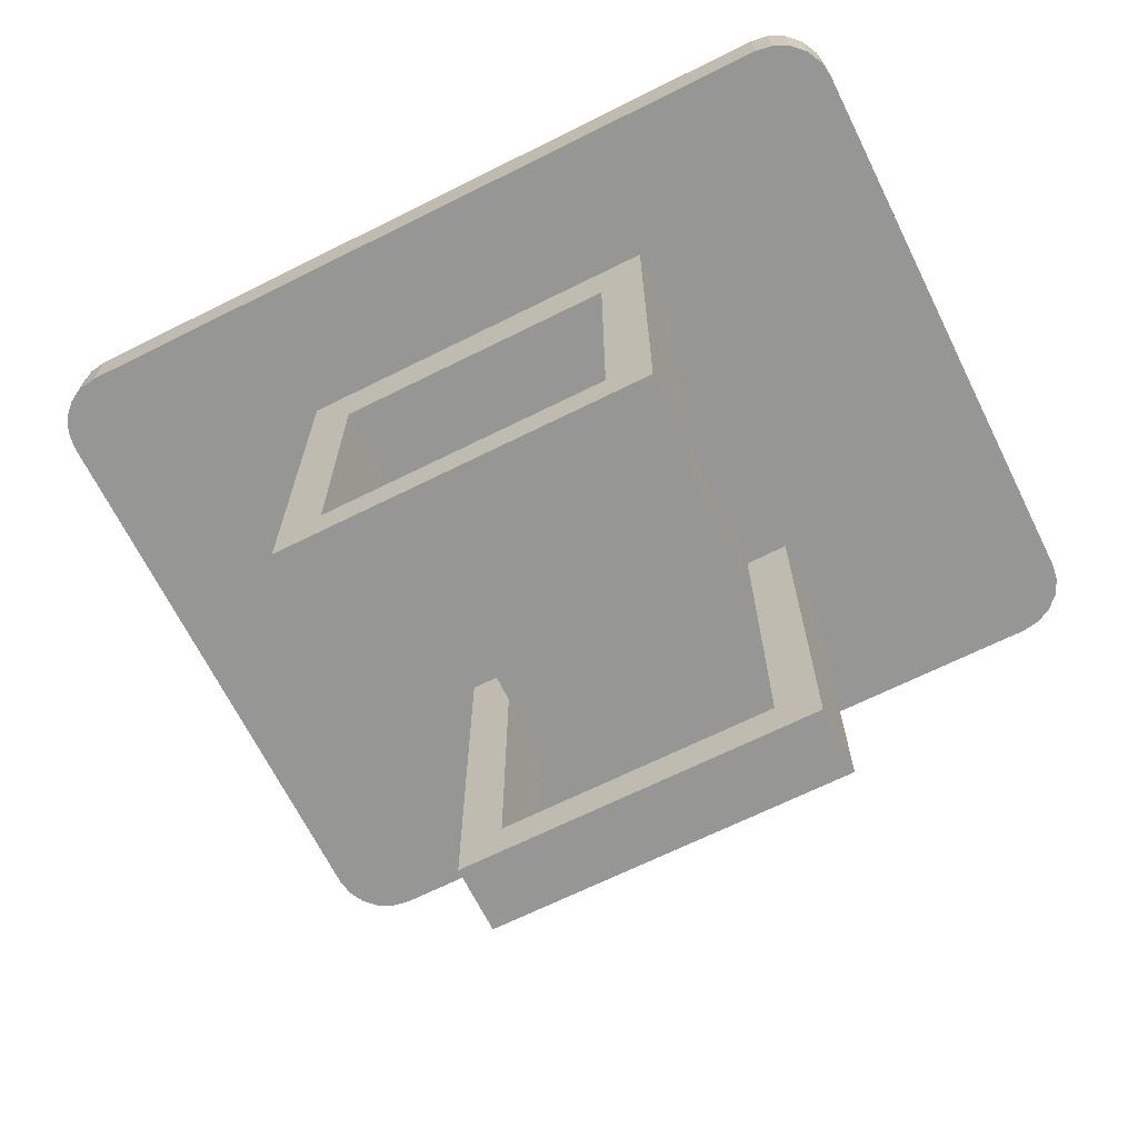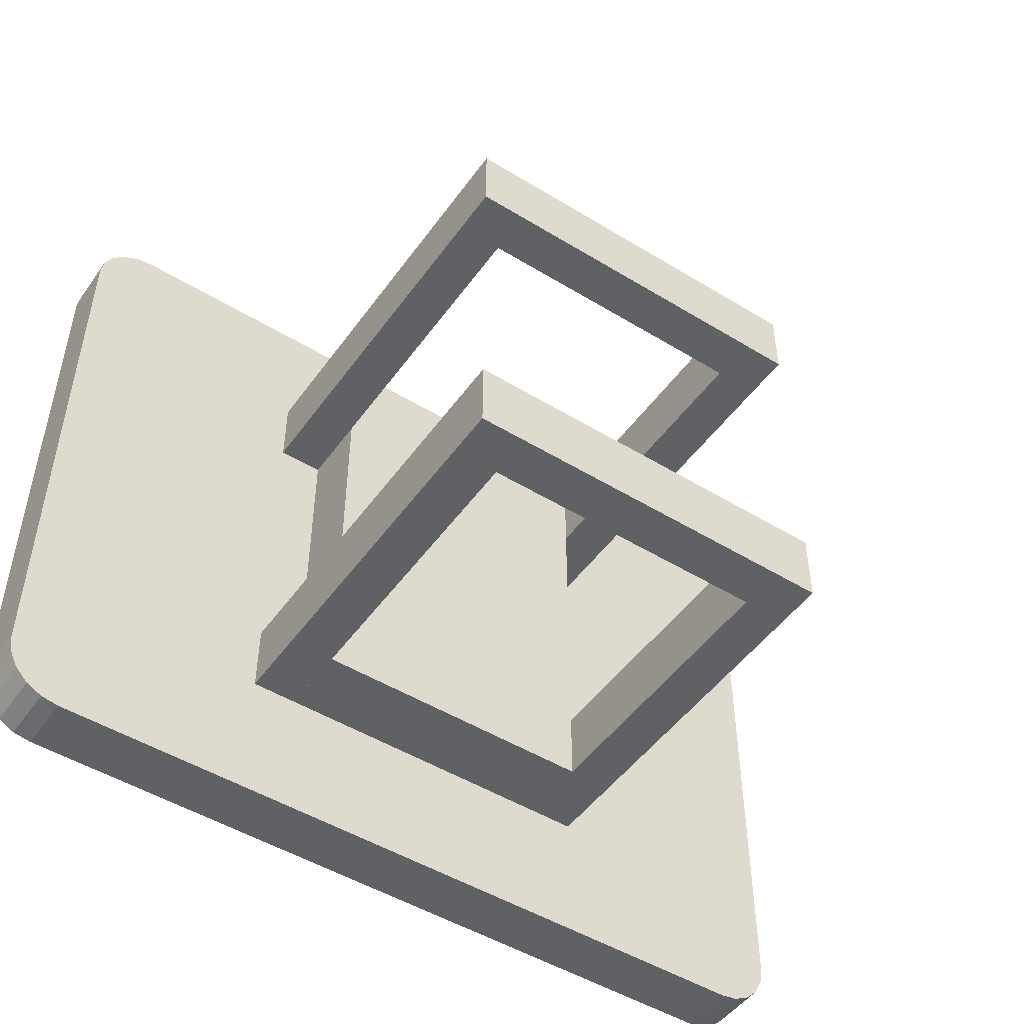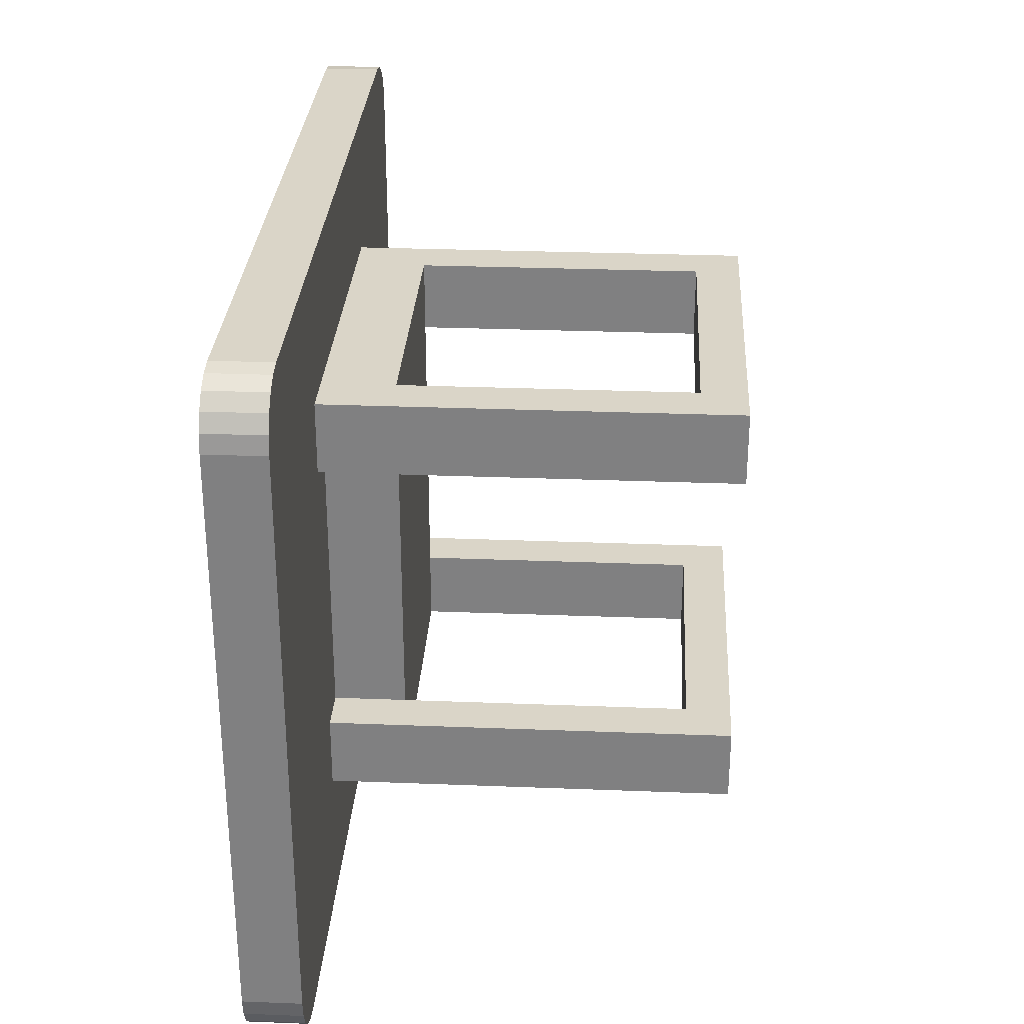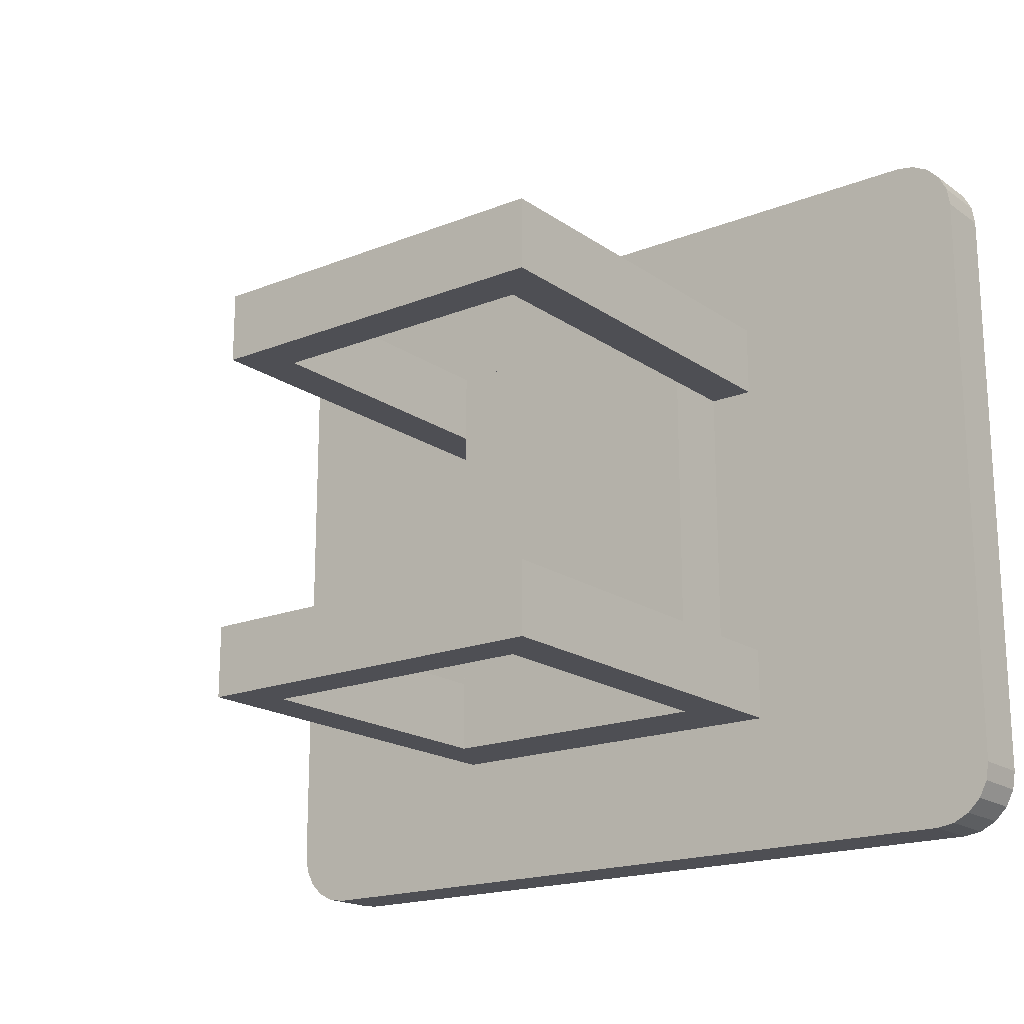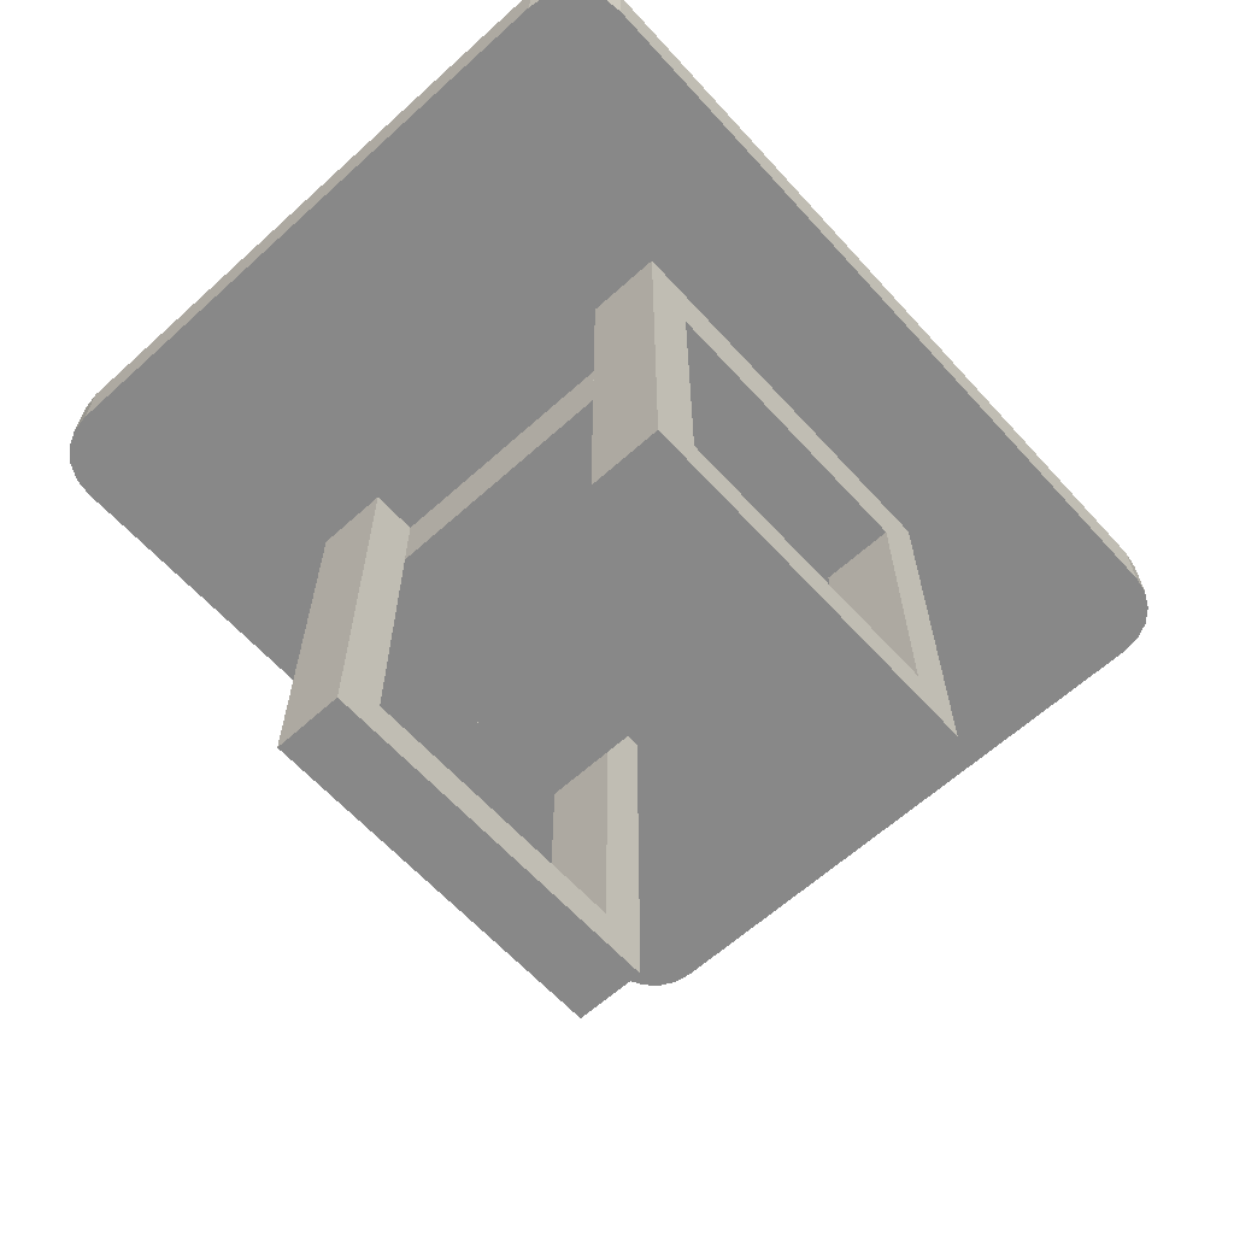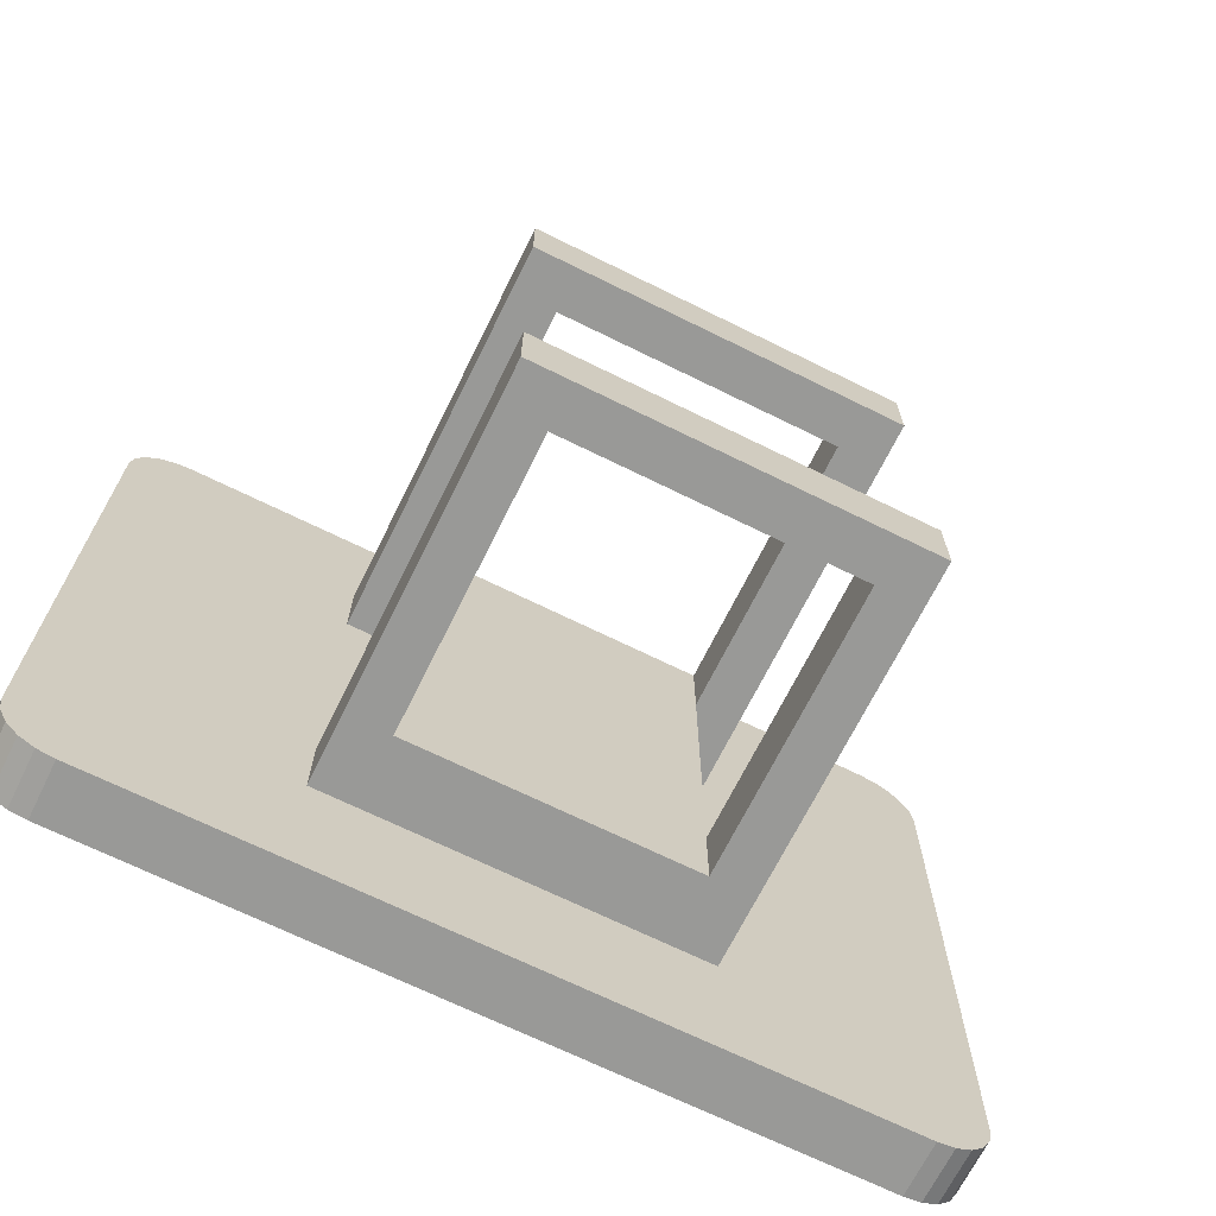
<metadata>
{"format":"obj","ext":"obj","renderer":"f3d","projection":"perspective","resolution":1024,"background":"white","views":[{"elev":-67.7,"azim":26.5,"up":"+Y"},{"elev":-49.1,"azim":-34.2,"up":"+Z"},{"elev":29.4,"azim":-86.7,"up":"+Z"},{"elev":-18.4,"azim":37.5,"up":"+Z"},{"elev":-62.9,"azim":132.3,"up":"+Y"},{"elev":-68.8,"azim":-26.3,"up":"+Z"}]}
</metadata>
<code>
o Cube
v 0.331 -0.8125 -0.3048
v 0.381 -0.8125 -0.2548
v 0.3465 -0.8125 -0.3024
v 0.3604 -0.8125 -0.2953
v 0.3715 -0.8125 -0.2842
v 0.3786 -0.8125 -0.2703
v 0.381 -0.7625 -0.2548
v 0.331 -0.7625 -0.3048
v 0.3786 -0.7625 -0.2703
v 0.3715 -0.7625 -0.2842
v 0.3604 -0.7625 -0.2953
v 0.3465 -0.7625 -0.3024
v 0.381 -0.8125 0.2548
v 0.331 -0.8125 0.3048
v 0.3786 -0.8125 0.2703
v 0.3715 -0.8125 0.2842
v 0.3604 -0.8125 0.2953
v 0.3465 -0.8125 0.3024
v 0.331 -0.7625 0.3048
v 0.381 -0.7625 0.2548
v 0.3465 -0.7625 0.3024
v 0.3604 -0.7625 0.2953
v 0.3715 -0.7625 0.2842
v 0.3786 -0.7625 0.2703
v -0.381 -0.8125 -0.2548
v -0.331 -0.8125 -0.3048
v -0.3786 -0.8125 -0.2703
v -0.3715 -0.8125 -0.2842
v -0.3604 -0.8125 -0.2953
v -0.3465 -0.8125 -0.3024
v -0.331 -0.7625 -0.3048
v -0.381 -0.7625 -0.2548
v -0.3465 -0.7625 -0.3024
v -0.3604 -0.7625 -0.2953
v -0.3715 -0.7625 -0.2842
v -0.3786 -0.7625 -0.2703
v -0.331 -0.8125 0.3048
v -0.381 -0.8125 0.2548
v -0.3465 -0.8125 0.3024
v -0.3604 -0.8125 0.2953
v -0.3715 -0.8125 0.2842
v -0.3786 -0.8125 0.2703
v -0.381 -0.7625 0.2548
v -0.331 -0.7625 0.3048
v -0.3786 -0.7625 0.2703
v -0.3715 -0.7625 0.2842
v -0.3604 -0.7625 0.2953
v -0.3465 -0.7625 0.3024
v 0.331 -0.8125 -0.3048
v 0.381 -0.8125 -0.2548
v 0.3465 -0.8125 -0.3024
v 0.3604 -0.8125 -0.2953
v 0.3715 -0.8125 -0.2842
v 0.3786 -0.8125 -0.2703
v 0.331 -0.7625 -0.3048
v 0.381 -0.7625 -0.2548
v 0.3465 -0.7625 -0.3024
v 0.3604 -0.7625 -0.2953
v 0.3715 -0.7625 -0.2842
v 0.3786 -0.7625 -0.2703
v 0.331 -0.8125 0.3048
v 0.381 -0.8125 0.2548
v 0.3465 -0.8125 0.3024
v 0.3604 -0.8125 0.2953
v 0.3715 -0.8125 0.2842
v 0.3786 -0.8125 0.2703
v 0.331 -0.7625 0.3048
v 0.381 -0.7625 0.2548
v 0.3465 -0.7625 0.3024
v 0.3604 -0.7625 0.2953
v 0.3715 -0.7625 0.2842
v 0.3786 -0.7625 0.2703
v -0.331 -0.8125 -0.3048
v -0.381 -0.8125 -0.2548
v -0.3465 -0.8125 -0.3024
v -0.3604 -0.8125 -0.2953
v -0.3715 -0.8125 -0.2842
v -0.3786 -0.8125 -0.2703
v -0.381 -0.7625 -0.2548
v -0.331 -0.7625 -0.3048
v -0.3786 -0.7625 -0.2703
v -0.3715 -0.7625 -0.2842
v -0.3604 -0.7625 -0.2953
v -0.3465 -0.7625 -0.3024
v -0.331 -0.8125 0.3048
v -0.381 -0.8125 0.2548
v -0.3465 -0.8125 0.3024
v -0.3604 -0.8125 0.2953
v -0.3715 -0.8125 0.2842
v -0.3786 -0.8125 0.2703
v -0.331 -0.7625 0.3048
v -0.381 -0.7625 0.2548
v -0.3465 -0.7625 0.3024
v -0.3604 -0.7625 0.2953
v -0.3715 -0.7625 0.2842
v -0.3786 -0.7625 0.2703
g Cube_Cube_front-back
f 92 96 95 94 93 91 67 69 70 71 72 68 56 60 59 58 57 55 80 84 83 82 81 79
f 62 66 65 64 63 61 85 87 88 89 90 86 74 78 77 76 75 73 49 51 52 53 54 50
g Cube_Cube_edges
f 14 19 44 37
f 25 38 43 32
f 26 31 8 1
f 1 8 12 3
f 3 12 11 4
f 4 11 10 5
f 5 10 9 6
f 6 9 7 2
f 19 14 18 21
f 21 18 17 22
f 22 17 16 23
f 23 16 15 24
f 24 15 13 20
f 37 44 48 39
f 39 48 47 40
f 40 47 46 41
f 41 46 45 42
f 42 45 43 38
f 31 26 30 33
f 33 30 29 34
f 34 29 28 35
f 35 28 27 36
f 36 27 25 32
f 13 2 7 20
o Cube.001
v -0.125 -0.8125 -0.1875
v -0.125 -0.875 -0.1875
v -0.125 -0.8125 0.1875
v -0.125 -0.875 0.1875
v 0.125 -0.8125 0.1875
v 0.125 -0.8125 -0.1875
v 0.125 -0.875 -0.1875
v 0.125 -0.875 0.1875
v -0.125 -1.125 -0.1875
v -0.125 -0.8125 -0.1875
v -0.125 -1.125 -0.125
v -0.125 -0.8125 -0.125
v -0.1641 -1.125 -0.1875
v -0.1641 -0.8125 -0.1875
v -0.1641 -1.125 -0.125
v -0.1641 -0.8125 -0.125
v -0.125 -1.125 0.125
v -0.125 -0.8125 0.125
v -0.125 -1.125 0.1875
v -0.125 -0.8125 0.1875
v -0.1641 -1.125 0.125
v -0.1641 -0.8125 0.125
v -0.1641 -1.125 0.1875
v -0.1641 -0.8125 0.1875
v 0.1641 -1.125 -0.1875
v 0.1641 -0.8125 -0.1875
v 0.1641 -1.125 -0.125
v 0.1641 -0.8125 -0.125
v 0.125 -1.125 -0.1875
v 0.125 -0.8125 -0.1875
v 0.125 -1.125 -0.125
v 0.125 -0.8125 -0.125
v 0.1641 -1.125 0.125
v 0.1641 -0.8125 0.125
v 0.1641 -1.125 0.1875
v 0.1641 -0.8125 0.1875
v 0.125 -1.125 0.125
v 0.125 -0.8125 0.125
v 0.125 -1.125 0.1875
v 0.125 -0.8125 0.1875
v -0.1641 -1.164 -0.1875
v 0.1641 -1.164 -0.1875
v -0.1641 -1.164 -0.125
v 0.1641 -1.164 -0.125
v -0.1641 -1.125 -0.1875
v 0.1641 -1.125 -0.1875
v -0.1641 -1.125 -0.125
v 0.1641 -1.125 -0.125
v -0.1641 -1.164 0.125
v 0.1641 -1.164 0.125
v -0.1641 -1.164 0.1875
v 0.1641 -1.164 0.1875
v -0.1641 -1.125 0.125
v 0.1641 -1.125 0.125
v -0.1641 -1.125 0.1875
v 0.1641 -1.125 0.1875
g Cube.001_Cube.001_pole_mount
f 97 98 100 99
f 102 101 104 103
f 100 104 101 99
f 97 102 103 98
f 98 103 104 100
f 105 106 108 107
f 107 108 112 111
f 111 112 110 109
f 109 110 106 105
f 113 114 116 115
f 115 116 120 119
f 119 120 118 117
f 117 118 114 113
f 121 122 124 123
f 123 124 128 127
f 127 128 126 125
f 125 126 122 121
f 129 130 132 131
f 131 132 136 135
f 135 136 134 133
f 133 134 130 129
f 137 138 140 139
f 139 140 144 143
f 143 144 142 141
f 141 142 138 137
f 139 143 141 137
f 144 140 138 142
f 145 146 148 147
f 147 148 152 151
f 151 152 150 149
f 149 150 146 145
f 147 151 149 145
f 152 148 146 150

</code>
